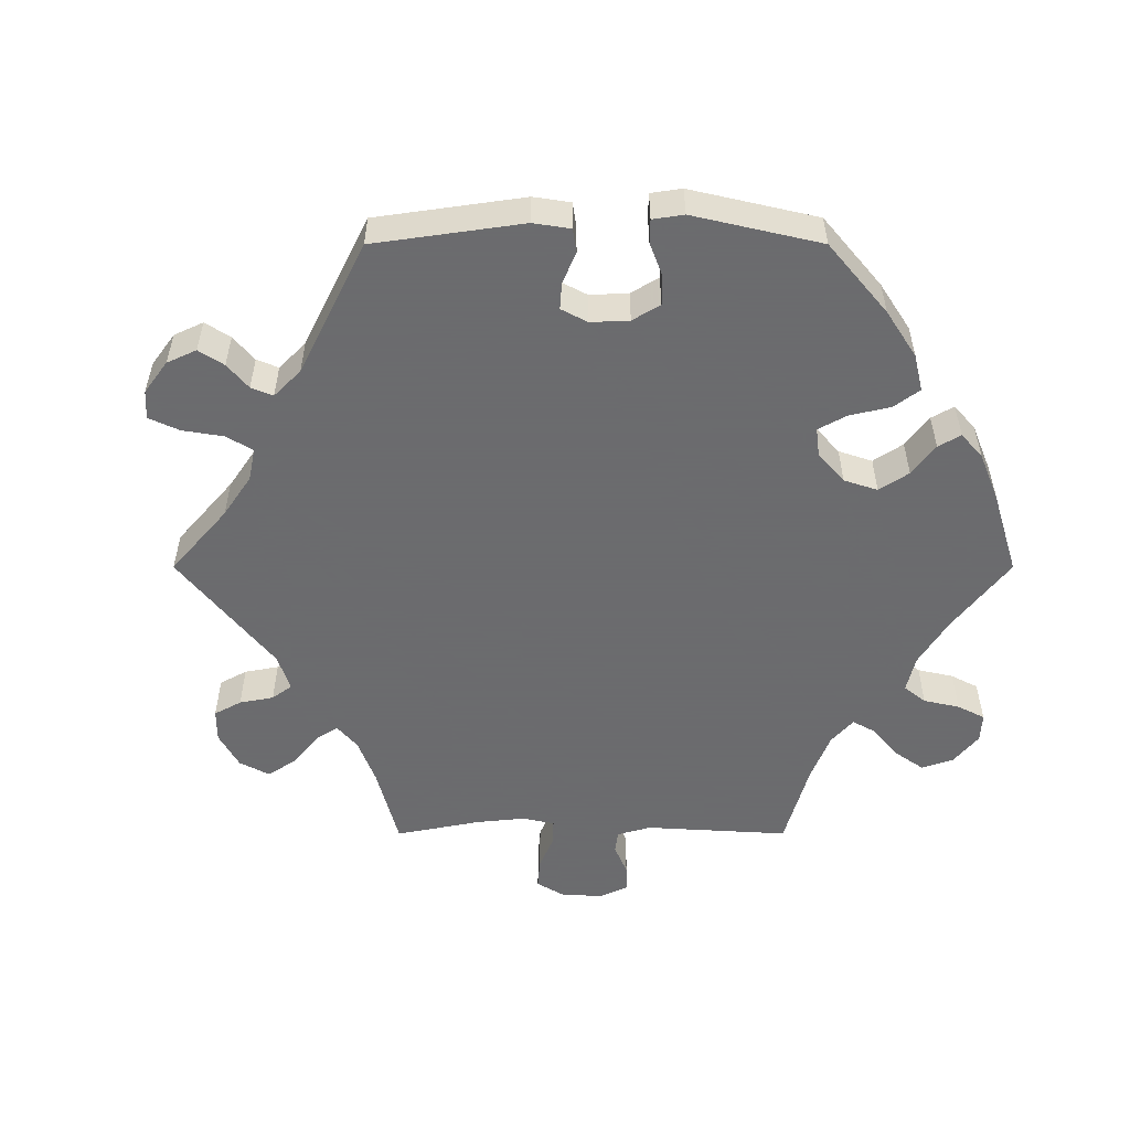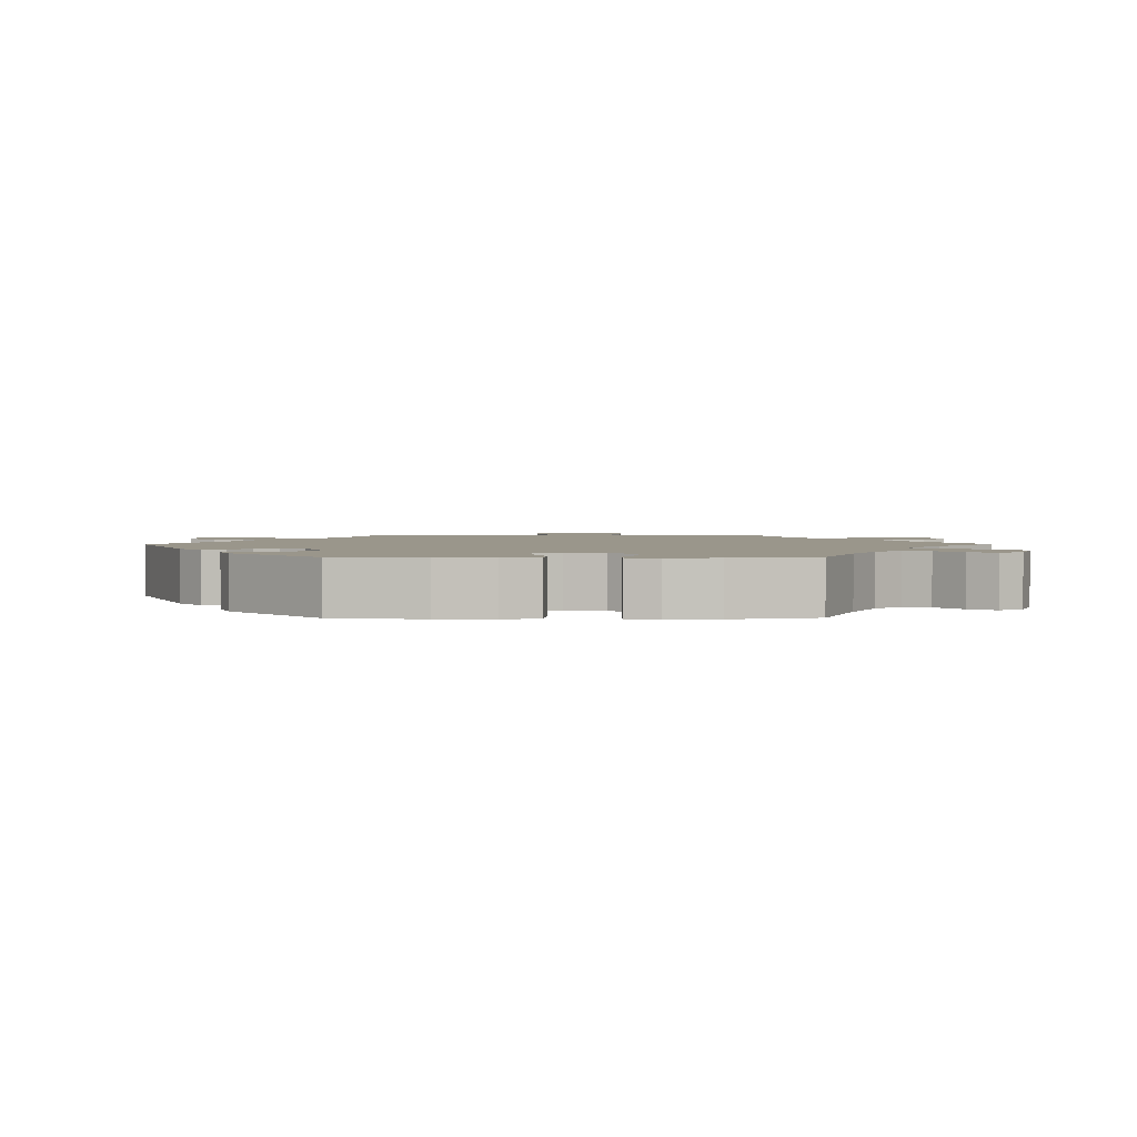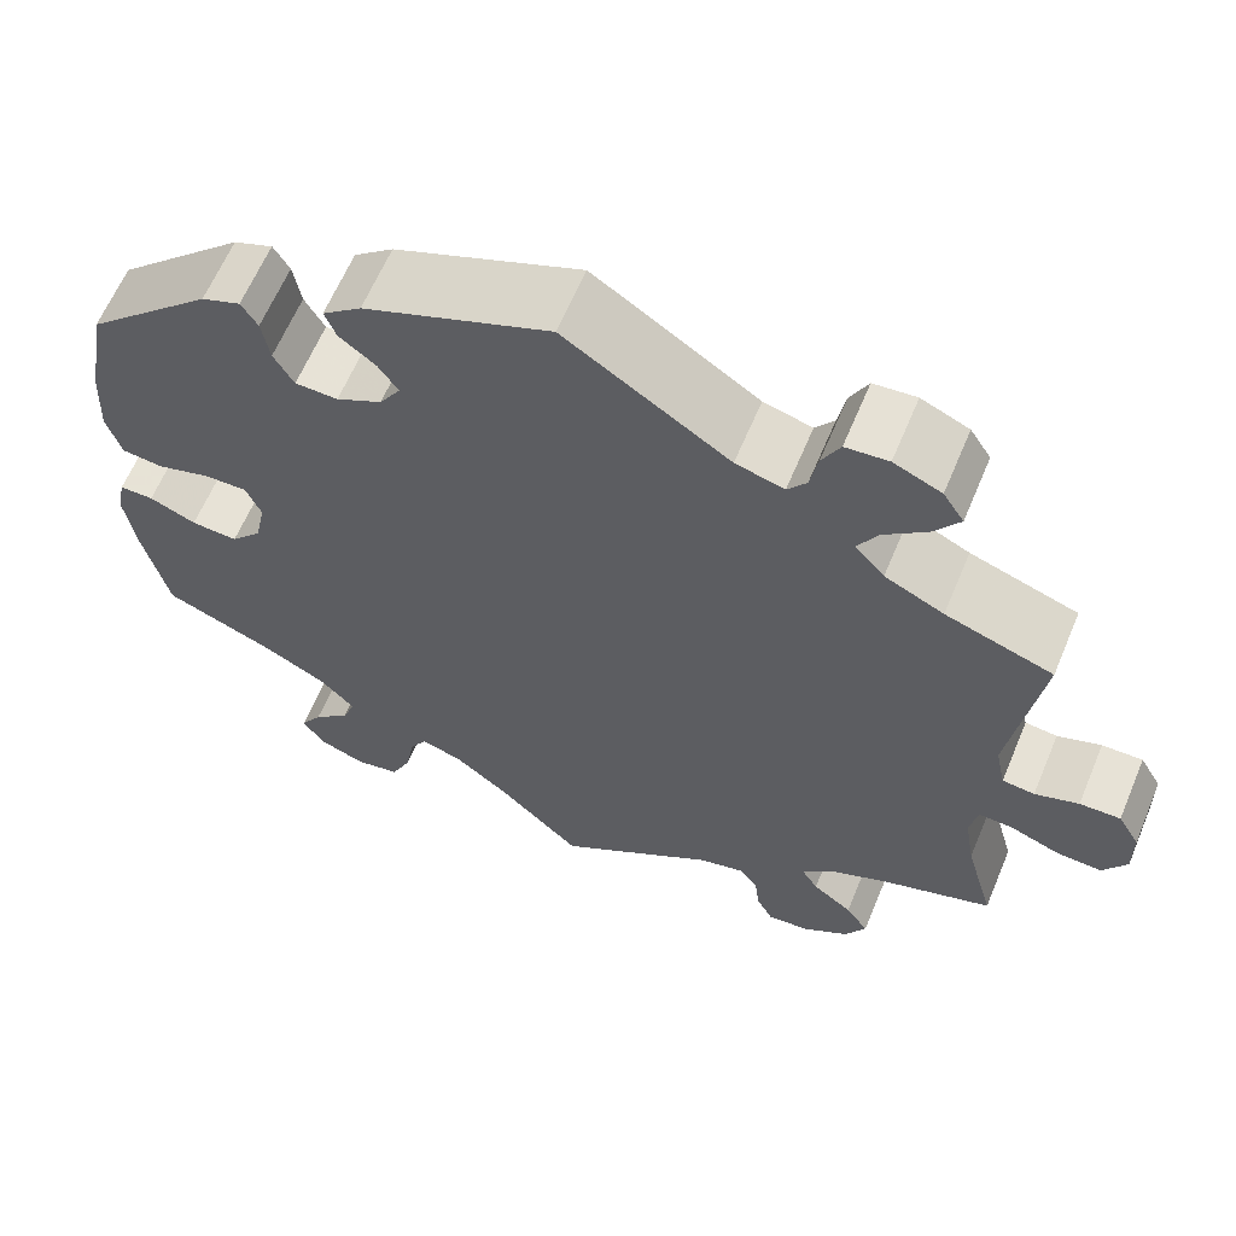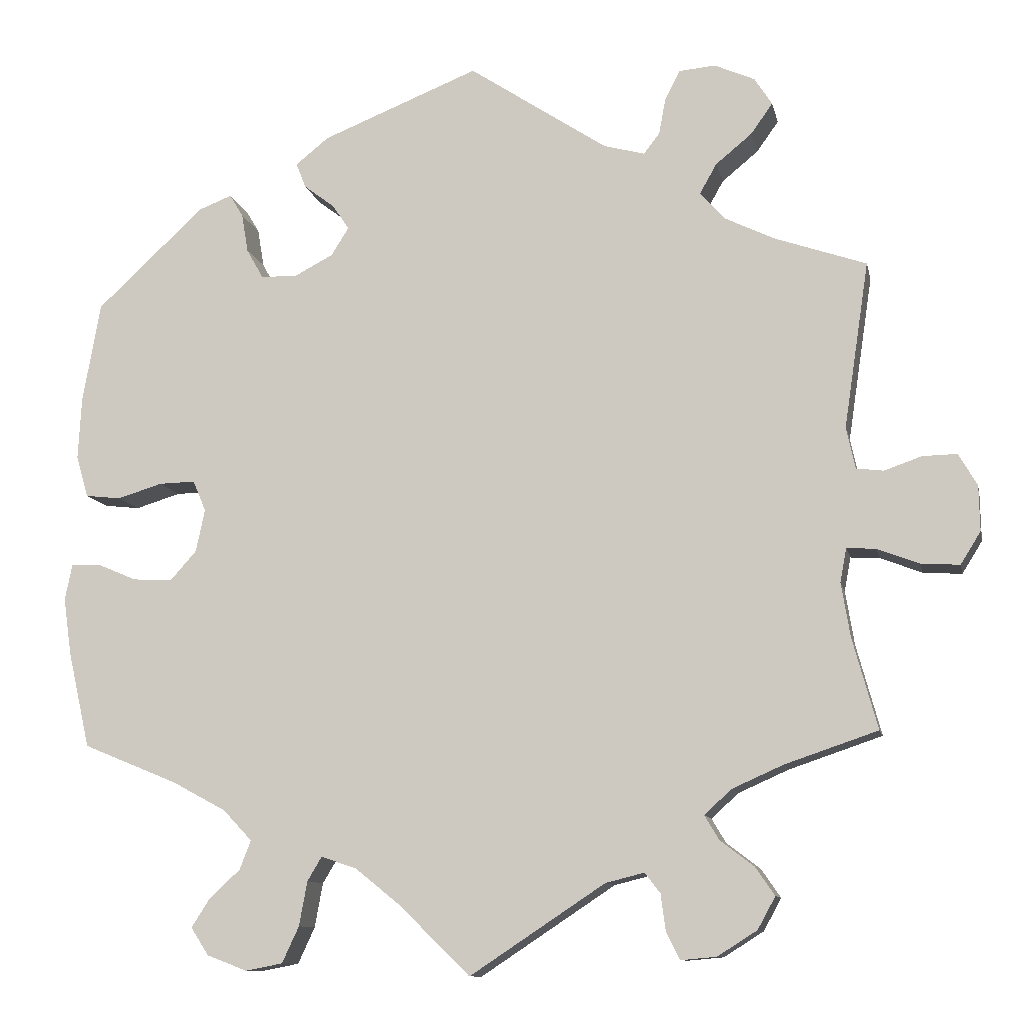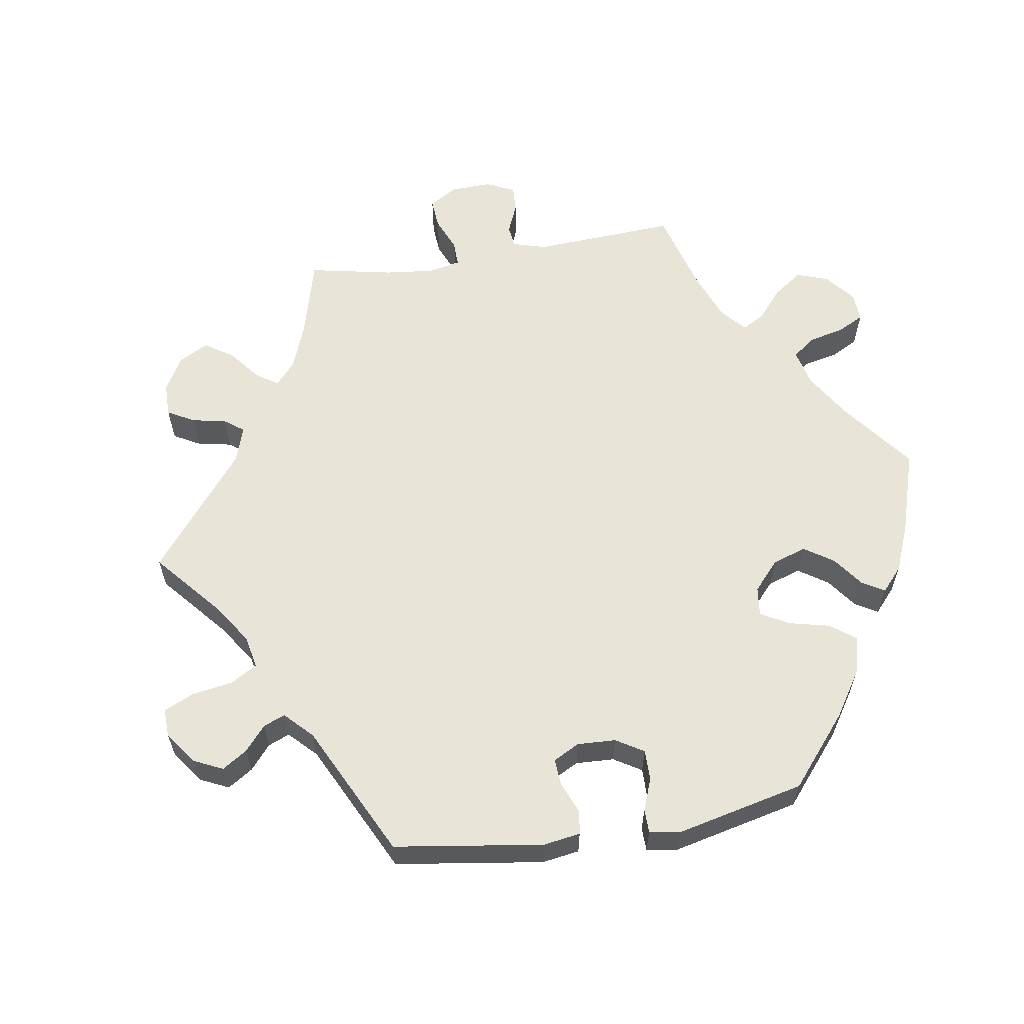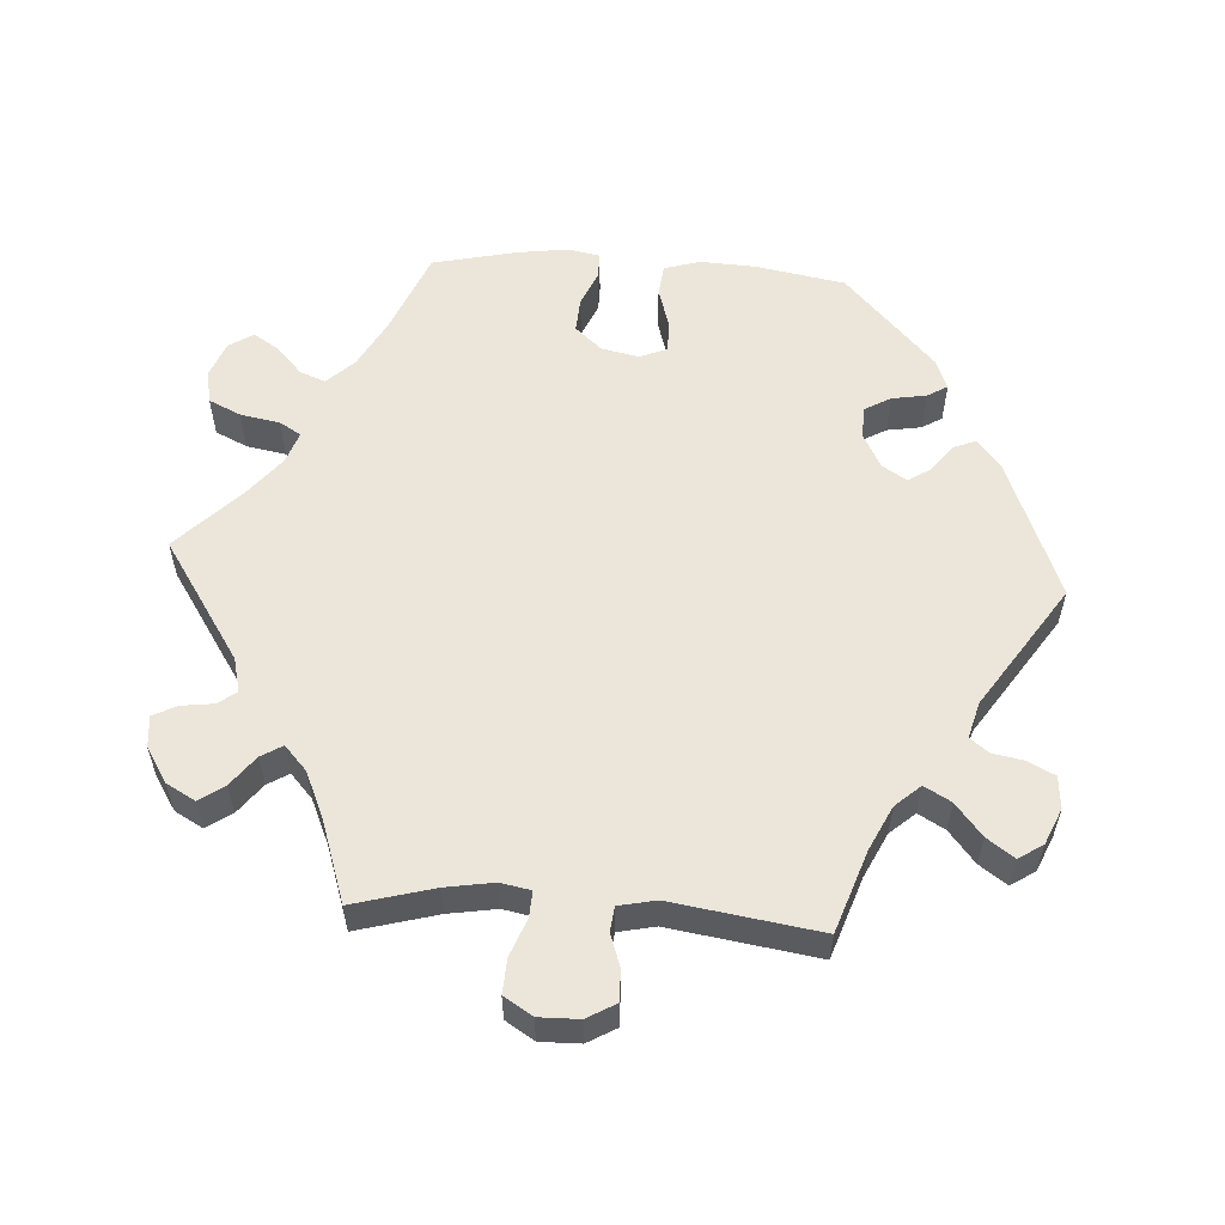
<metadata>
{"format":"obj","ext":"obj","renderer":"f3d","projection":"perspective","resolution":1024,"background":"white","views":[{"elev":-53.5,"azim":30.0,"up":"+Y"},{"elev":2.3,"azim":89.3,"up":"+Y"},{"elev":62.8,"azim":-157.3,"up":"+Z"},{"elev":-10.6,"azim":-168.3,"up":"+Z"},{"elev":60.4,"azim":21.0,"up":"+Y"},{"elev":56.7,"azim":-86.3,"up":"+Y"}]}
</metadata>
<code>
v 0.383 0.07 -0.337
v 0.316 0.07 -0.373
v 0.28 0.07 -0.411
v 0.294 0.07 -0.447
v 0.332 0.07 -0.482
v 0.355 0.07 -0.518
v 0.333 0.07 -0.552
v 0.283 0.07 -0.571
v 0.237 0.07 -0.562
v 0.216 0.07 -0.517
v 0.206 0.07 -0.462
v 0.188 0.07 -0.432
v 0.144 0.07 -0.447
v 0.088 0.07 -0.492
v 0 0.07 -0.578
v -0.168 0.07 -0.467
v -0.216 0.07 -0.455
v -0.235 0.07 -0.48
v -0.241 0.07 -0.526
v -0.258 0.07 -0.559
v -0.302 0.07 -0.555
v -0.351 0.07 -0.524
v -0.373 0.07 -0.484
v -0.349 0.07 -0.449
v -0.307 0.07 -0.417
v -0.289 0.07 -0.387
v -0.323 0.07 -0.356
v -0.386 0.07 -0.328
v -0.501 0.07 -0.289
v -0.47 0.07 -0.176
v -0.459 0.07 -0.109
v -0.467 0.07 -0.067
v -0.503 0.07 -0.069
v -0.555 0.07 -0.089
v -0.603 0.07 -0.092
v -0.628 0.07 -0.052
v -0.627 0.07 0.004
v -0.604 0.07 0.044
v -0.561 0.07 0.043
v -0.515 0.07 0.027
v -0.481 0.07 0.031
v -0.47 0.07 0.083
v -0.501 0.07 0.289
v -0.388 0.07 0.328
v -0.326 0.07 0.358
v -0.295 0.07 0.393
v -0.316 0.07 0.43
v -0.361 0.07 0.467
v -0.388 0.07 0.505
v -0.366 0.07 0.539
v -0.316 0.07 0.561
v -0.271 0.07 0.557
v -0.252 0.07 0.52
v -0.244 0.07 0.476
v -0.224 0.07 0.45
v -0.173 0.07 0.464
v -0.001 0.07 0.578
v 0.194 0.07 0.5
v 0.235 0.07 0.467
v 0.223 0.07 0.436
v 0.185 0.07 0.407
v 0.164 0.07 0.376
v 0.186 0.07 0.341
v 0.234 0.07 0.316
v 0.279 0.07 0.317
v 0.3 0.07 0.354
v 0.308 0.07 0.402
v 0.325 0.07 0.43
v 0.366 0.07 0.414
v 0.5 0.07 0.289
v 0.522 0.07 0.164
v 0.526 0.07 0.087
v 0.511 0.07 0.036
v 0.467 0.07 0.031
v 0.411 0.07 0.048
v 0.366 0.07 0.049
v 0.35 0.07 0.011
v 0.361 0.07 -0.042
v 0.394 0.07 -0.079
v 0.443 0.07 -0.076
v 0.492 0.07 -0.055
v 0.528 0.07 -0.055
v 0.537 0.07 -0.099
v 0.527 0.07 -0.17
v 0.5 0.07 -0.289
v 0.383 0 -0.337
v 0.316 0 -0.373
v 0.28 0 -0.411
v 0.294 0 -0.447
v 0.332 0 -0.482
v 0.355 0 -0.518
v 0.333 0 -0.552
v 0.283 0 -0.571
v 0.237 0 -0.562
v 0.216 0 -0.517
v 0.206 0 -0.462
v 0.188 0 -0.432
v 0.144 0 -0.447
v 0.088 0 -0.492
v 0 0 -0.578
v -0.168 0 -0.467
v -0.216 0 -0.455
v -0.235 0 -0.48
v -0.241 0 -0.526
v -0.258 0 -0.559
v -0.302 0 -0.555
v -0.351 0 -0.524
v -0.373 0 -0.484
v -0.349 0 -0.449
v -0.307 0 -0.417
v -0.289 0 -0.387
v -0.323 0 -0.356
v -0.386 0 -0.328
v -0.501 0 -0.289
v -0.47 0 -0.176
v -0.459 0 -0.109
v -0.467 0 -0.067
v -0.503 0 -0.069
v -0.555 0 -0.089
v -0.603 0 -0.092
v -0.628 0 -0.052
v -0.627 0 0.004
v -0.604 0 0.044
v -0.561 0 0.043
v -0.515 0 0.027
v -0.481 0 0.031
v -0.47 0 0.083
v -0.501 0 0.289
v -0.388 0 0.328
v -0.326 0 0.358
v -0.295 0 0.393
v -0.316 0 0.43
v -0.361 0 0.467
v -0.388 0 0.505
v -0.366 0 0.539
v -0.316 0 0.561
v -0.271 0 0.557
v -0.252 0 0.52
v -0.244 0 0.476
v -0.224 0 0.45
v -0.173 0 0.464
v -0.001 0 0.578
v 0.194 0 0.5
v 0.235 0 0.467
v 0.223 0 0.436
v 0.185 0 0.407
v 0.164 0 0.376
v 0.186 0 0.341
v 0.234 0 0.316
v 0.279 0 0.317
v 0.3 0 0.354
v 0.308 0 0.402
v 0.325 0 0.43
v 0.366 0 0.414
v 0.5 0 0.289
v 0.522 0 0.164
v 0.526 0 0.087
v 0.511 0 0.036
v 0.467 0 0.031
v 0.411 0 0.048
v 0.366 0 0.049
v 0.35 0 0.011
v 0.361 0 -0.042
v 0.394 0 -0.079
v 0.443 0 -0.076
v 0.492 0 -0.055
v 0.528 0 -0.055
v 0.537 0 -0.099
v 0.527 0 -0.17
v 0.5 0 -0.289
f 84 85 1
f 83 84 1 2
f 80 81 82 83
f 79 80 83 2
f 78 79 2 3
f 77 78 3
f 72 73 74 75
f 72 75 76
f 71 72 76
f 70 71 76
f 69 70 76
f 66 67 68 69
f 65 66 69 76
f 64 65 76 77
f 58 59 60 61
f 56 57 58 61
f 55 56 61 62
f 51 52 53 54
f 51 54 55
f 50 51 55
f 47 48 49 50
f 46 47 50 55
f 45 46 55 62
f 42 43 44
f 41 42 44 45
f 37 38 39 40
f 37 40 41
f 36 37 41
f 33 34 35 36
f 32 33 36 41
f 31 32 41 45
f 28 29 30
f 27 28 30 31
f 26 27 31 45
f 22 23 24 25
f 22 25 26
f 21 22 26
f 18 19 20 21
f 17 18 21 26
f 16 17 26 45
f 14 15 16 45
f 8 9 10 11
f 8 11 12
f 7 8 12
f 4 5 6 7
f 3 4 7 12
f 63 64 77 3
f 13 14 45 62
f 12 13 62 63
f 3 12 63
f 86 170 169
f 87 86 169 168
f 168 167 166 165
f 87 168 165 164
f 88 87 164 163
f 88 163 162
f 160 159 158 157
f 161 160 157
f 161 157 156
f 161 156 155
f 161 155 154
f 154 153 152 151
f 161 154 151 150
f 162 161 150 149
f 146 145 144 143
f 146 143 142 141
f 147 146 141 140
f 139 138 137 136
f 140 139 136
f 140 136 135
f 135 134 133 132
f 140 135 132 131
f 147 140 131 130
f 129 128 127
f 130 129 127 126
f 125 124 123 122
f 126 125 122
f 126 122 121
f 121 120 119 118
f 126 121 118 117
f 130 126 117 116
f 115 114 113
f 116 115 113 112
f 130 116 112 111
f 110 109 108 107
f 111 110 107
f 111 107 106
f 106 105 104 103
f 111 106 103 102
f 130 111 102 101
f 130 101 100 99
f 96 95 94 93
f 97 96 93
f 97 93 92
f 92 91 90 89
f 97 92 89 88
f 88 162 149 148
f 147 130 99 98
f 148 147 98 97
f 148 97 88
f 1 86 87 2
f 2 87 88 3
f 3 88 89 4
f 4 89 90 5
f 5 90 91 6
f 6 91 92 7
f 7 92 93 8
f 8 93 94 9
f 9 94 95 10
f 10 95 96 11
f 11 96 97 12
f 12 97 98 13
f 13 98 99 14
f 14 99 100 15
f 15 100 101 16
f 16 101 102 17
f 17 102 103 18
f 18 103 104 19
f 19 104 105 20
f 20 105 106 21
f 21 106 107 22
f 22 107 108 23
f 23 108 109 24
f 24 109 110 25
f 25 110 111 26
f 26 111 112 27
f 27 112 113 28
f 28 113 114 29
f 29 114 115 30
f 30 115 116 31
f 31 116 117 32
f 32 117 118 33
f 33 118 119 34
f 34 119 120 35
f 35 120 121 36
f 36 121 122 37
f 37 122 123 38
f 38 123 124 39
f 39 124 125 40
f 40 125 126 41
f 41 126 127 42
f 42 127 128 43
f 43 128 129 44
f 44 129 130 45
f 45 130 131 46
f 46 131 132 47
f 47 132 133 48
f 48 133 134 49
f 49 134 135 50
f 50 135 136 51
f 51 136 137 52
f 52 137 138 53
f 53 138 139 54
f 54 139 140 55
f 55 140 141 56
f 56 141 142 57
f 57 142 143 58
f 58 143 144 59
f 59 144 145 60
f 60 145 146 61
f 61 146 147 62
f 62 147 148 63
f 63 148 149 64
f 64 149 150 65
f 65 150 151 66
f 66 151 152 67
f 67 152 153 68
f 68 153 154 69
f 69 154 155 70
f 70 155 156 71
f 71 156 157 72
f 72 157 158 73
f 73 158 159 74
f 74 159 160 75
f 75 160 161 76
f 76 161 162 77
f 77 162 163 78
f 78 163 164 79
f 79 164 165 80
f 80 165 166 81
f 81 166 167 82
f 82 167 168 83
f 83 168 169 84
f 84 169 170 85
f 85 170 86 1

</code>
